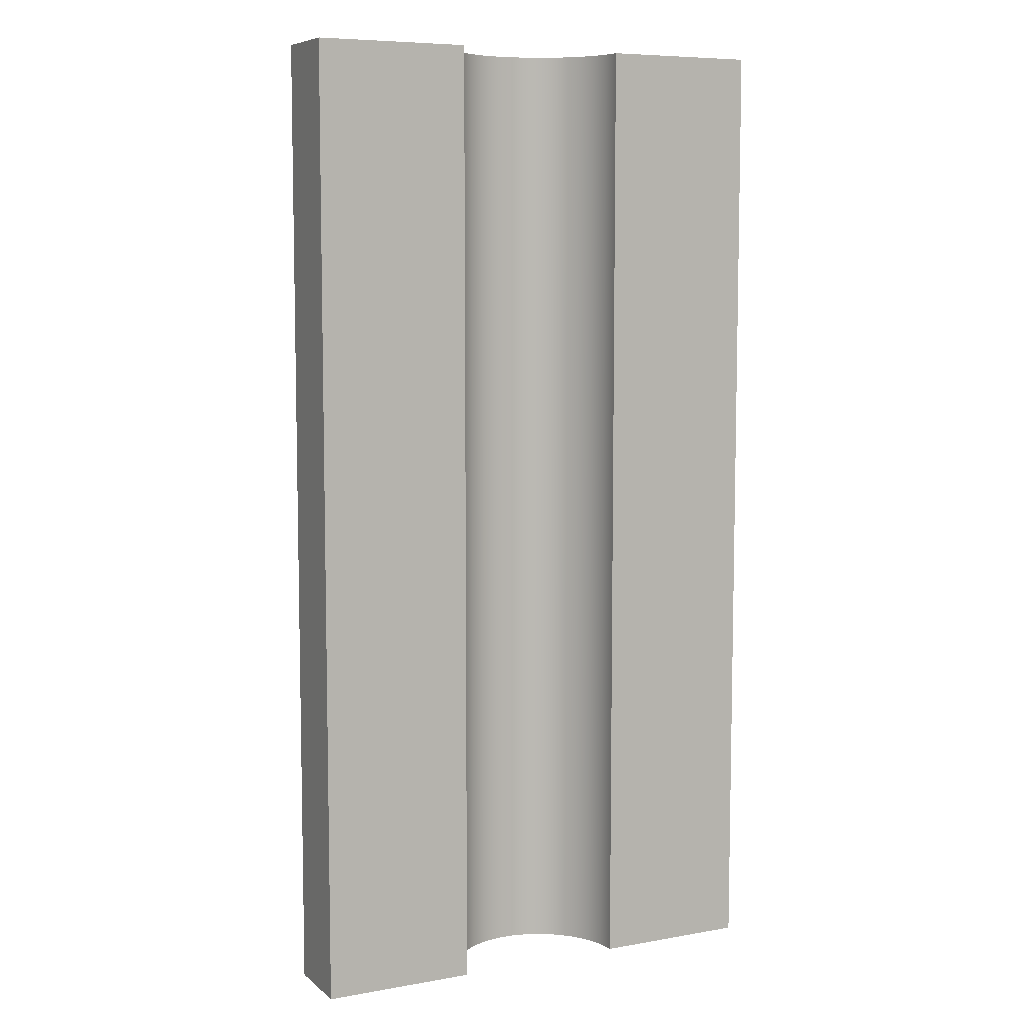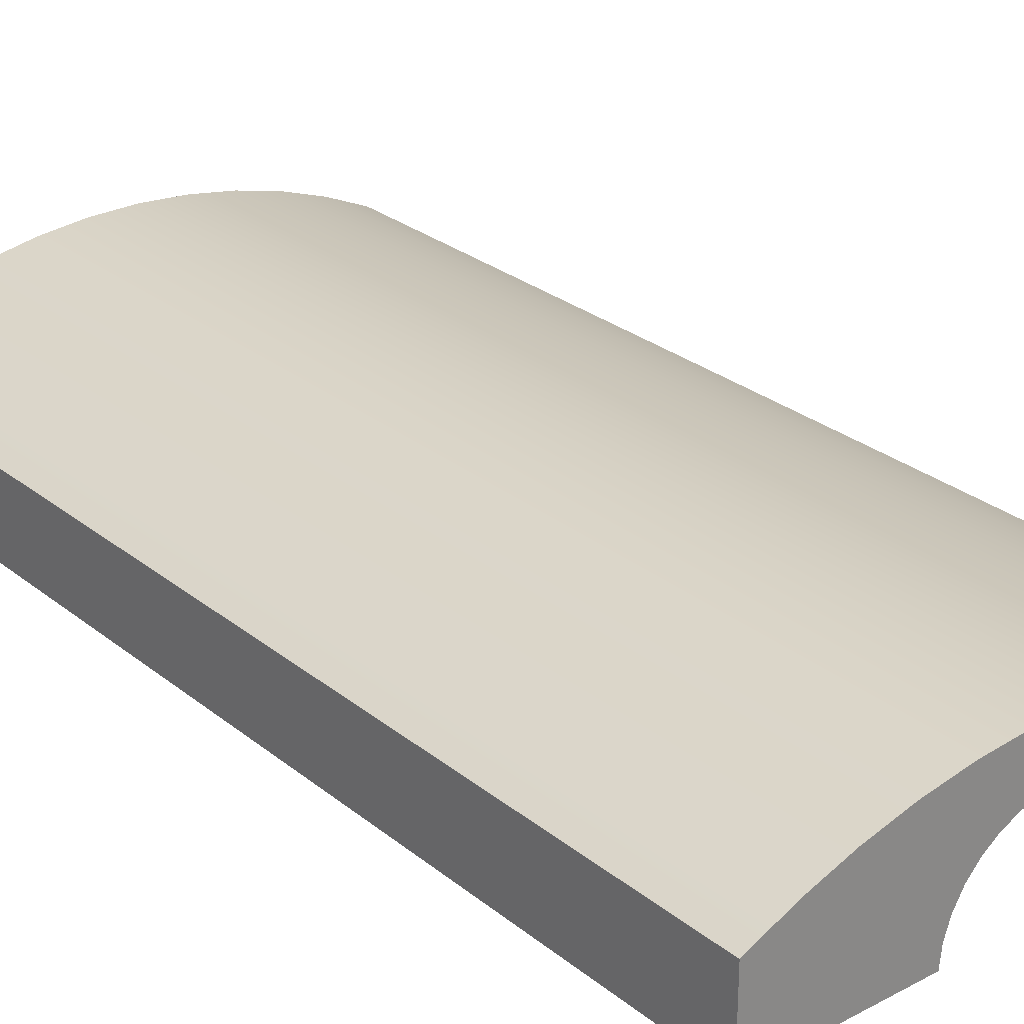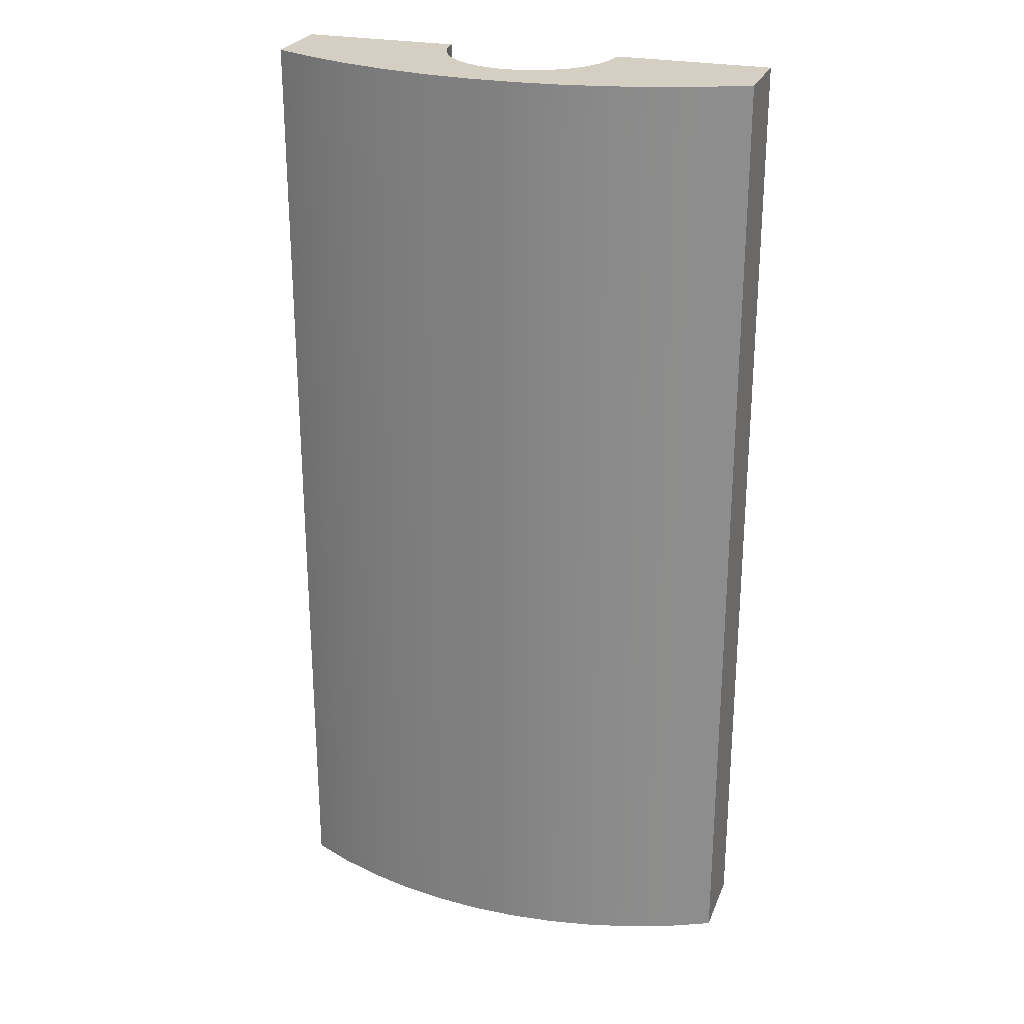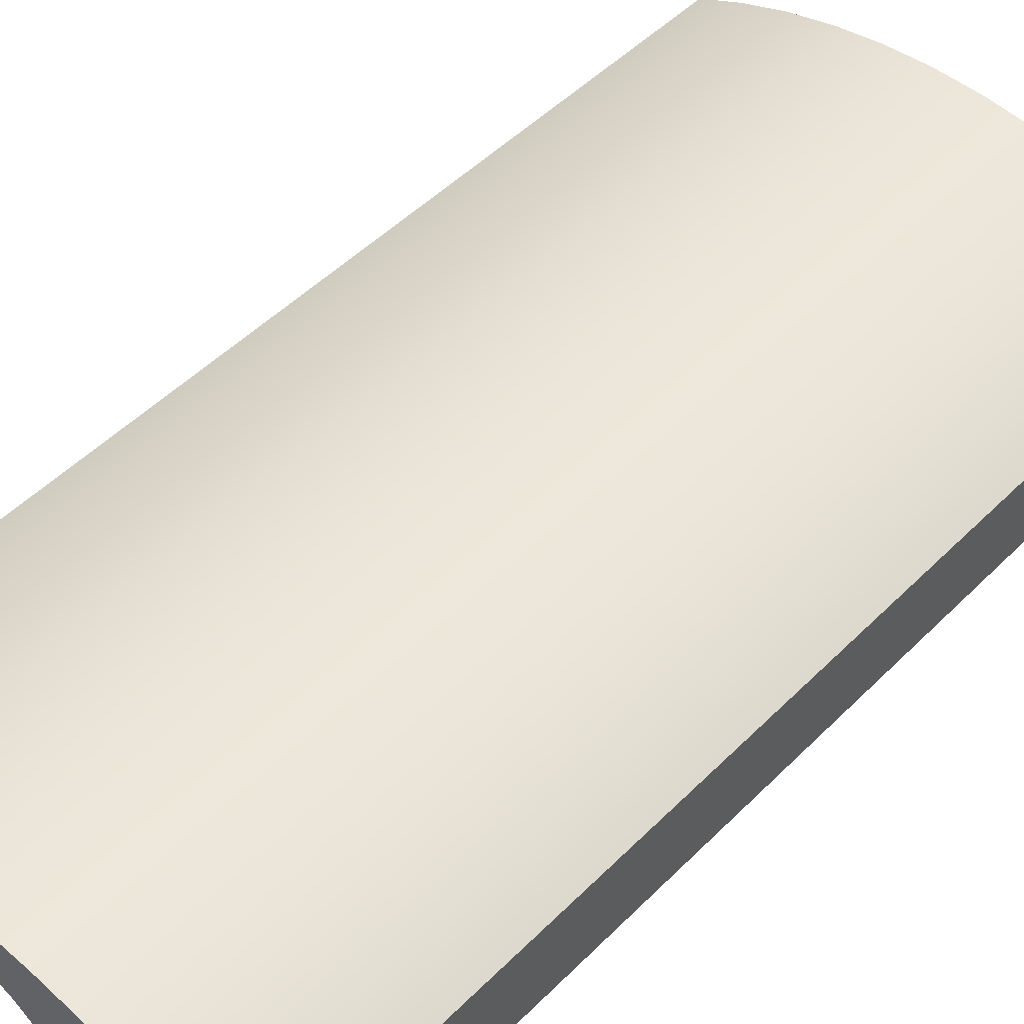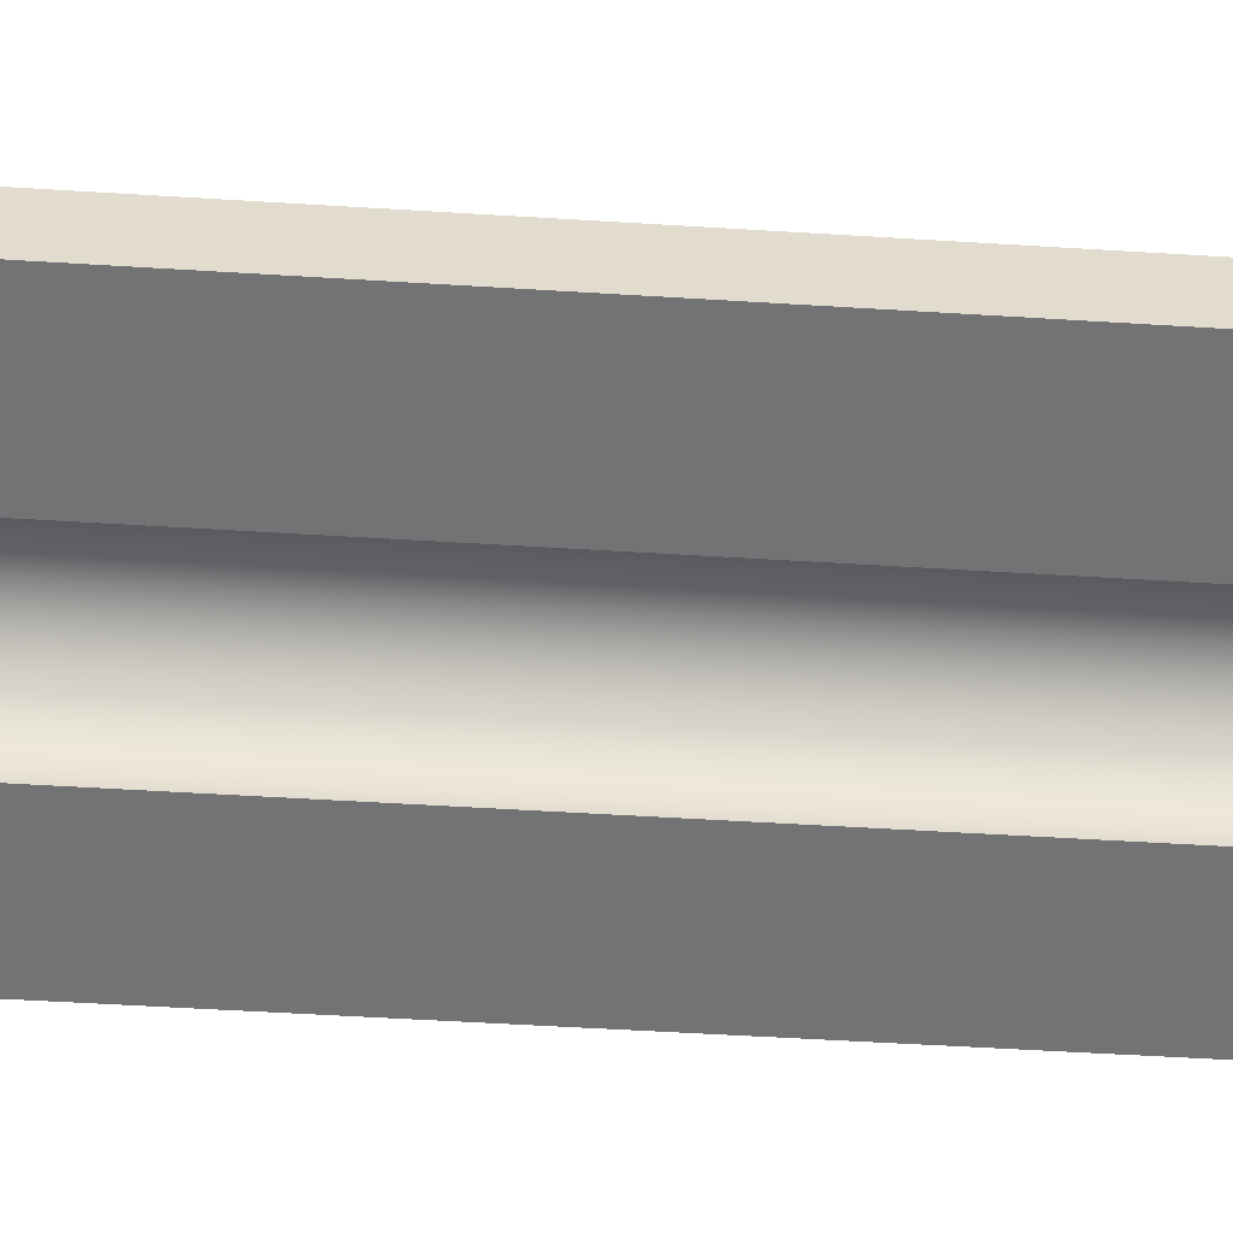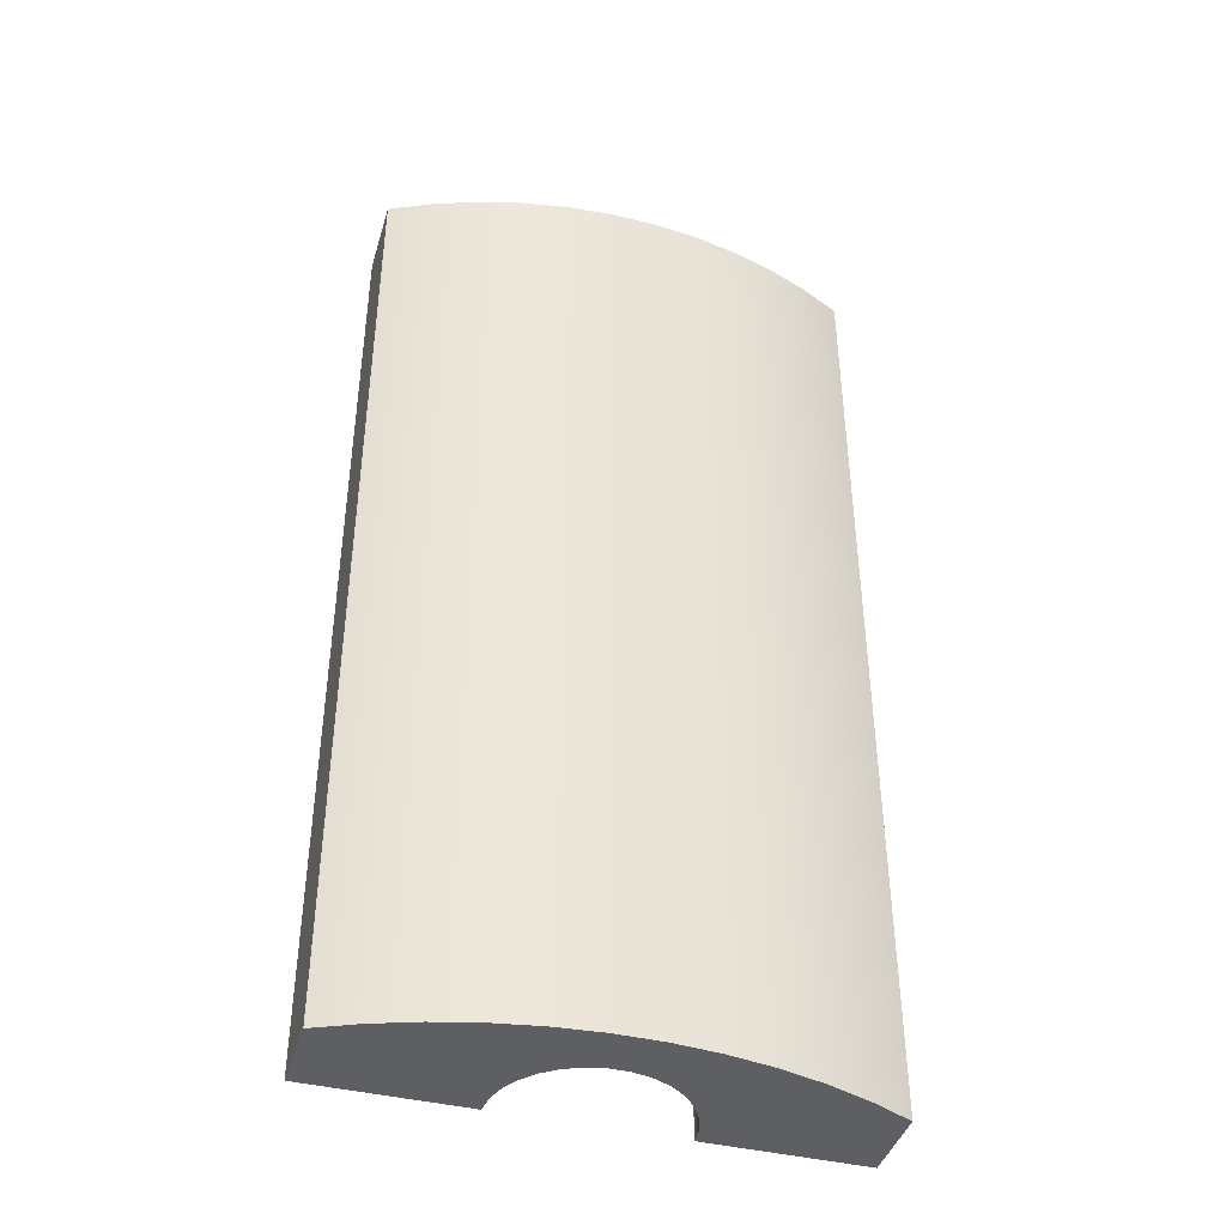
<metadata>
{"format":"obj","ext":"obj","renderer":"f3d","projection":"perspective","resolution":1024,"background":"white","views":[{"elev":7.5,"azim":-26.5,"up":"+Z"},{"elev":27.2,"azim":-39.2,"up":"+Y"},{"elev":25.7,"azim":-161.6,"up":"+Z"},{"elev":48.9,"azim":-137.8,"up":"+Y"},{"elev":-56.0,"azim":-93.7,"up":"+Y"},{"elev":-42.0,"azim":163.7,"up":"+Z"}]}
</metadata>
<code>
v 1.6 -4.974e-16 -9.175e-17
v 1.62 0.1871 0
v 1.678 0.3661 0
v 1.772 0.529 0
v 1.898 0.6688 0
v 2.05 0.7794 0
v 2.222 0.856 0
v 2.406 0.8951 0
v 2.594 0.8951 0
v 2.778 0.856 0
v 2.95 0.7794 0
v 3.102 0.6688 0
v 3.228 0.529 0
v 3.322 0.3661 0
v 3.38 0.1871 0
v 3.4 -1.057e-15 -1.325e-16
v 3.4 -1.057e-15 10
v 3.38 0.1871 10
v 3.322 0.3661 10
v 3.228 0.529 10
v 3.102 0.6688 10
v 2.95 0.7794 10
v 2.778 0.856 10
v 2.594 0.8951 10
v 2.406 0.8951 10
v 2.222 0.856 10
v 2.05 0.7794 10
v 1.898 0.6688 10
v 1.772 0.529 10
v 1.678 0.3661 10
v 1.62 0.1871 10
v 1.6 -4.974e-16 10
v 1.6 -4.974e-16 -9.175e-17
v 1.6 -4.974e-16 10
v 0 0 10
v 0 0 0
v 3.4 -1.057e-15 10
v 3.4 -1.057e-15 -1.325e-16
v 5 -4.426e-16 0
v 5 -4.441e-16 10
v 3.4 -1.057e-15 -1.325e-16
v 3.38 0.1871 0
v 3.322 0.3661 0
v 3.228 0.529 0
v 3.102 0.6688 0
v 2.95 0.7794 0
v 2.778 0.856 0
v 2.594 0.8951 0
v 2.406 0.8951 0
v 2.222 0.856 0
v 2.05 0.7794 0
v 1.898 0.6688 0
v 1.772 0.529 0
v 1.678 0.3661 0
v 1.62 0.1871 0
v 1.6 -4.974e-16 -9.175e-17
v 0 0 0
v 0 0.8 0
v 0.4291 0.9959 0
v 0.8733 1.154 0
v 1.329 1.274 0
v 1.794 1.355 0
v 2.264 1.395 0
v 2.736 1.395 0
v 3.206 1.355 0
v 3.671 1.274 0
v 4.127 1.154 0
v 4.571 0.9959 0
v 5 0.8 0
v 5 -4.426e-16 0
v 5 -4.426e-16 0
v 5 0.8 0
v 5 0.8 10
v 5 -4.441e-16 10
v 0 0.8 0
v 0 0 0
v 0 0 10
v 0 0.8 10
v 5 0.8 0
v 4.571 0.9959 0
v 4.127 1.154 0
v 3.671 1.274 0
v 3.206 1.355 0
v 2.736 1.395 0
v 2.264 1.395 0
v 1.794 1.355 0
v 1.329 1.274 0
v 0.8733 1.154 0
v 0.4291 0.9959 0
v 0 0.8 0
v 0 0.8 10
v 0.4291 0.9959 10
v 0.8733 1.154 10
v 1.329 1.274 10
v 1.794 1.355 10
v 2.264 1.395 10
v 2.736 1.395 10
v 3.206 1.355 10
v 3.671 1.274 10
v 4.127 1.154 10
v 4.571 0.9959 10
v 5 0.8 10
v 1.6 -4.974e-16 10
v 1.62 0.1871 10
v 1.678 0.3661 10
v 1.772 0.529 10
v 1.898 0.6688 10
v 2.05 0.7794 10
v 2.222 0.856 10
v 2.406 0.8951 10
v 2.594 0.8951 10
v 2.778 0.856 10
v 2.95 0.7794 10
v 3.102 0.6688 10
v 3.228 0.529 10
v 3.322 0.3661 10
v 3.38 0.1871 10
v 3.4 -1.057e-15 10
v 5 -4.441e-16 10
v 5 0.8 10
v 4.571 0.9959 10
v 4.127 1.154 10
v 3.671 1.274 10
v 3.206 1.355 10
v 2.736 1.395 10
v 2.264 1.395 10
v 1.794 1.355 10
v 1.329 1.274 10
v 0.8733 1.154 10
v 0.4291 0.9959 10
v 0 0.8 10
v 0 0 10
g acf9aefa-6512-11eb-9d92-acde48001122
f 32 1 31
f 31 1 2
f 31 2 30
f 30 2 3
f 30 3 29
f 29 3 4
f 29 4 28
f 28 4 5
f 28 5 27
f 27 5 6
f 27 6 26
f 26 6 7
f 26 7 25
f 25 7 8
f 25 8 24
f 24 8 9
f 24 9 23
f 23 9 10
f 23 10 22
f 22 10 11
f 22 11 21
f 21 11 12
f 21 12 20
f 20 12 13
f 20 13 19
f 19 13 14
f 19 14 18
f 18 14 15
f 18 15 17
f 17 15 16
g acf9e028-6512-11eb-9d92-acde48001122
f 34 35 33
f 33 35 36
g acfa34ec-6512-11eb-9d92-acde48001122
f 38 39 37
f 37 39 40
g acfbb5d8-6512-11eb-9d92-acde48001122
f 41 42 70
f 70 42 43
f 70 43 69
f 69 43 44
f 69 44 45
f 69 45 68
f 68 45 46
f 68 46 67
f 67 46 47
f 67 47 66
f 66 47 65
f 65 47 48
f 65 48 64
f 64 48 49
f 64 49 63
f 63 49 62
f 62 49 50
f 62 50 61
f 61 50 60
f 60 50 51
f 60 51 59
f 59 51 52
f 59 52 58
f 58 52 53
f 58 53 54
f 58 54 57
f 57 54 55
f 57 55 56
g acfc8f8a-6512-11eb-9d92-acde48001122
f 71 72 74
f 74 72 73
g acfe428a-6512-11eb-9d92-acde48001122
f 75 76 78
f 78 76 77
g acfffb16-6512-11eb-9d92-acde48001122
f 102 79 101
f 101 79 80
f 101 80 100
f 100 80 81
f 100 81 99
f 99 81 82
f 99 82 98
f 98 82 83
f 98 83 97
f 97 83 84
f 97 84 96
f 96 84 85
f 96 85 95
f 95 85 86
f 95 86 94
f 94 86 87
f 94 87 93
f 93 87 88
f 93 88 92
f 92 88 89
f 92 89 91
f 91 89 90
g ad01f0ec-6512-11eb-9d92-acde48001122
f 103 104 132
f 132 104 105
f 132 105 131
f 131 105 106
f 131 106 107
f 131 107 130
f 130 107 108
f 130 108 129
f 129 108 109
f 129 109 128
f 128 109 127
f 127 109 110
f 127 110 126
f 126 110 111
f 126 111 125
f 125 111 124
f 124 111 112
f 124 112 123
f 123 112 122
f 122 112 113
f 122 113 121
f 121 113 114
f 121 114 120
f 120 114 115
f 120 115 116
f 120 116 119
f 119 116 117
f 119 117 118

</code>
